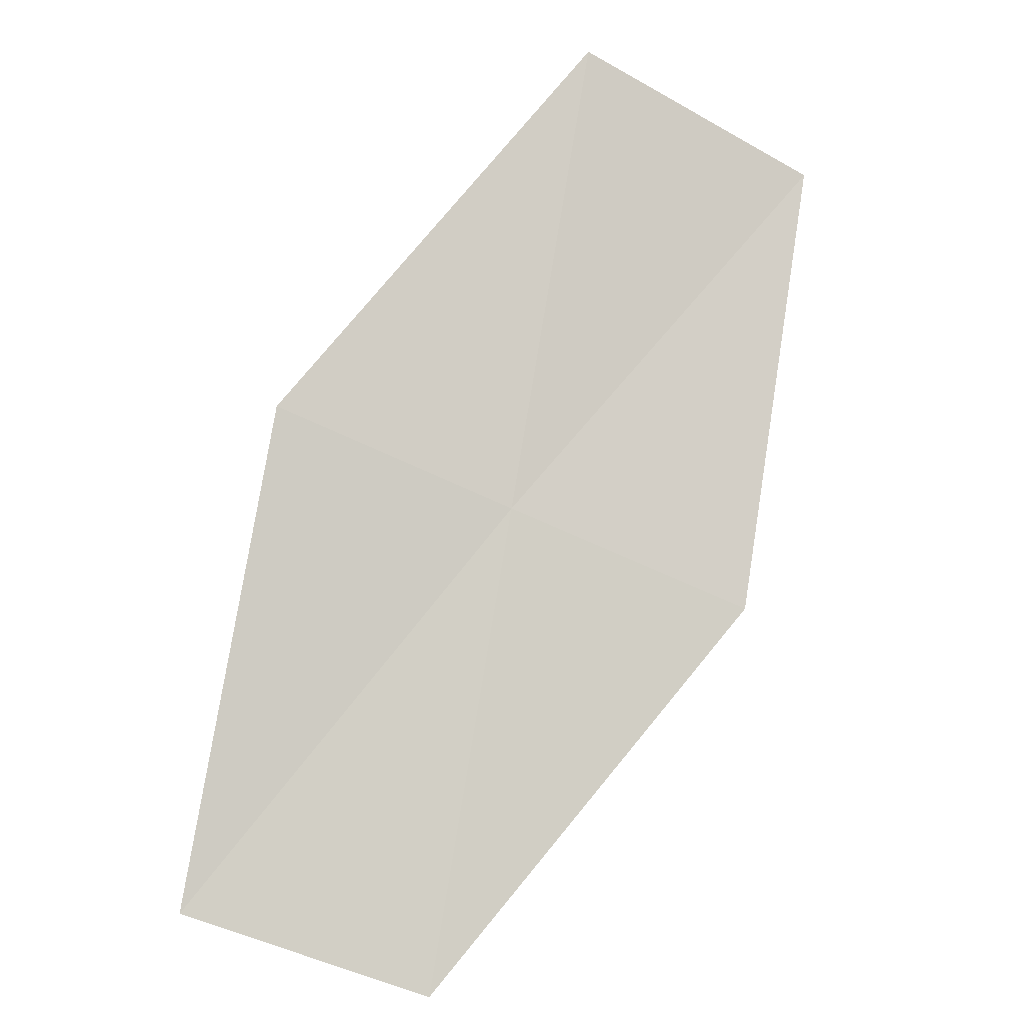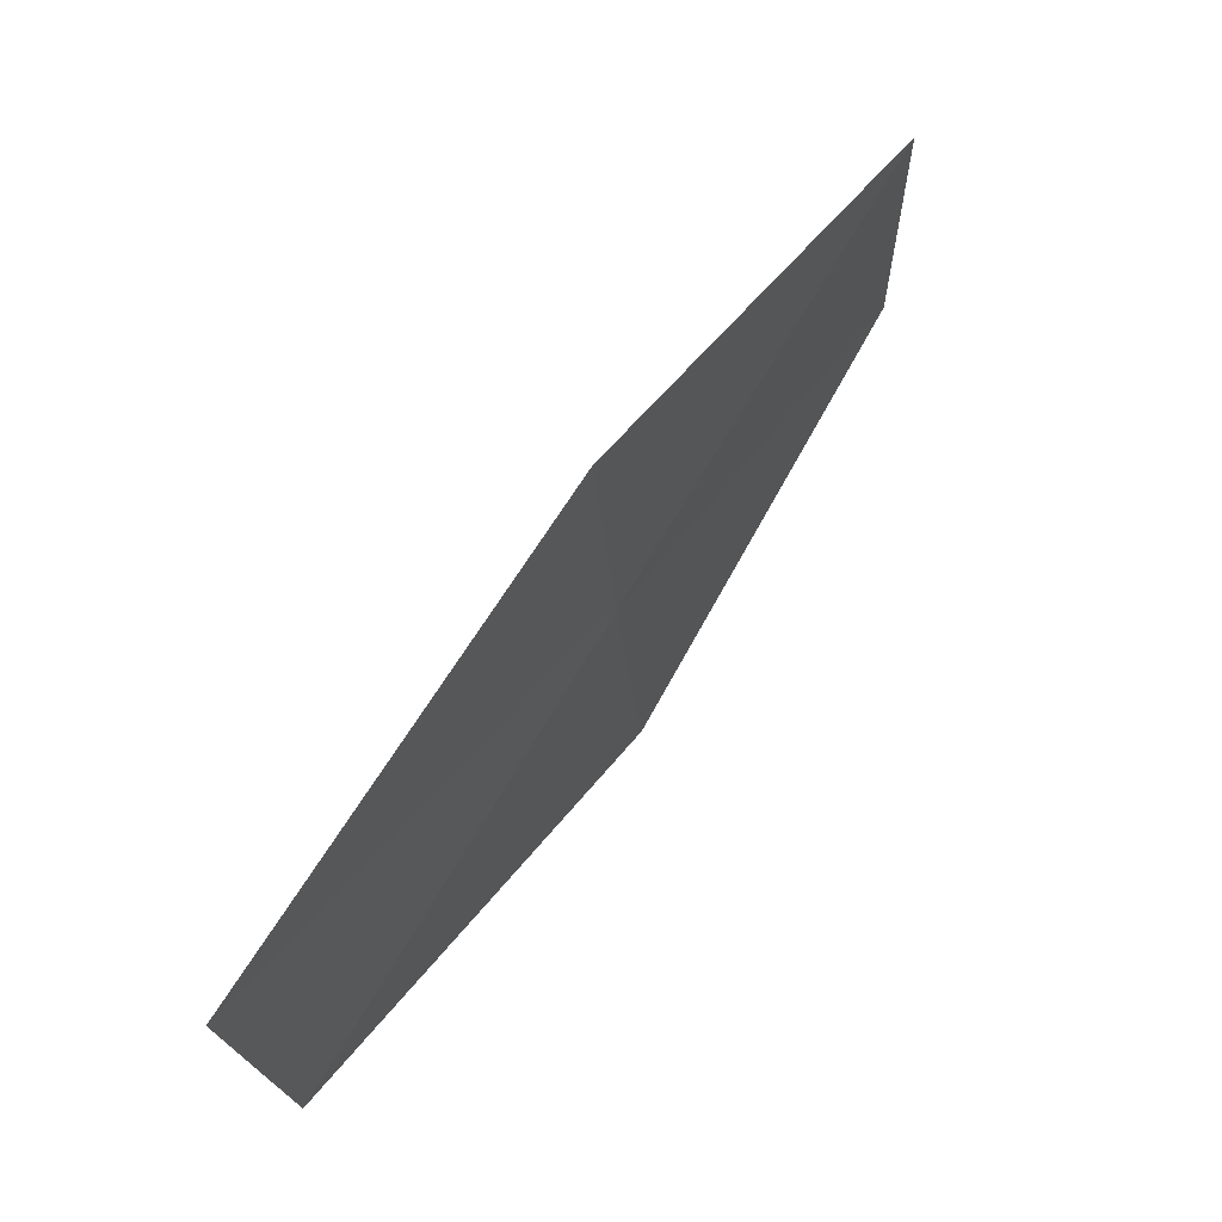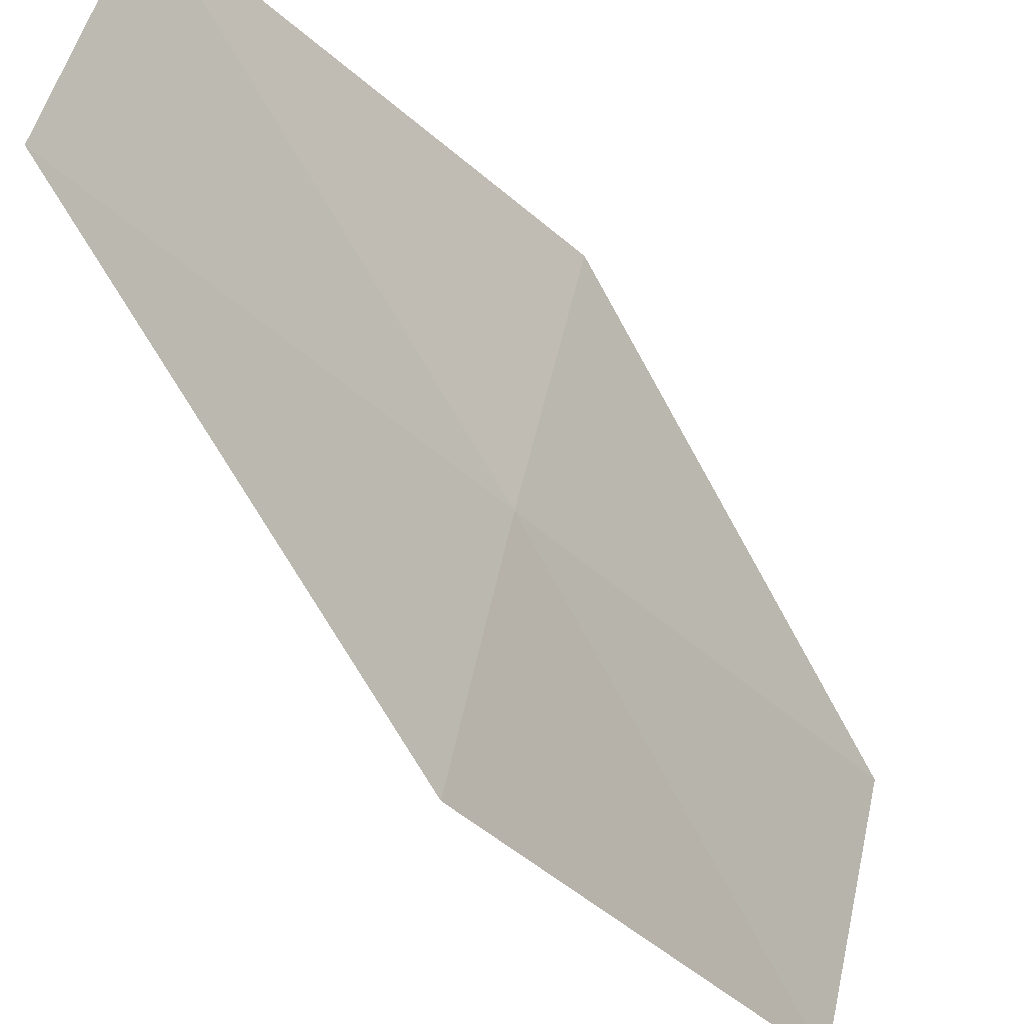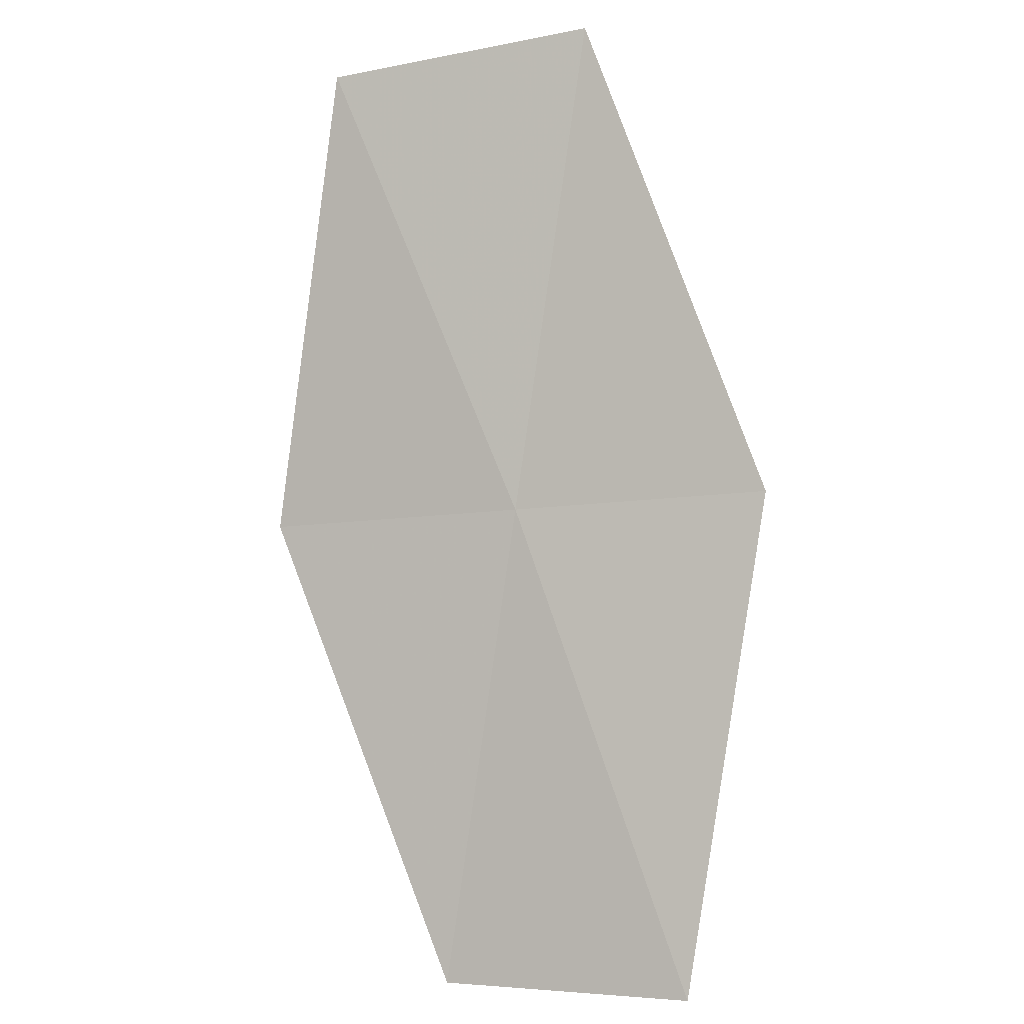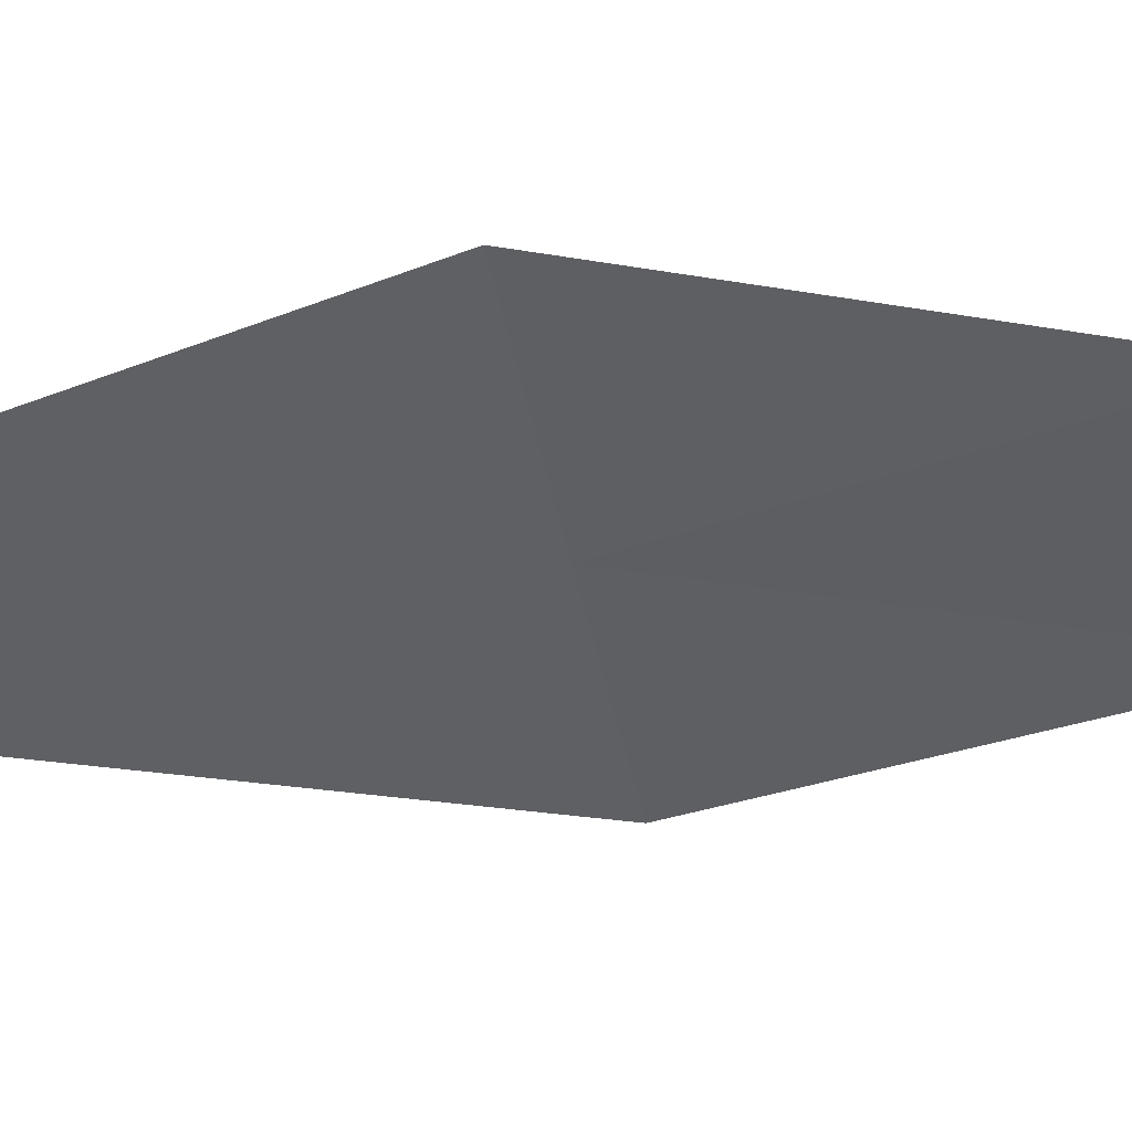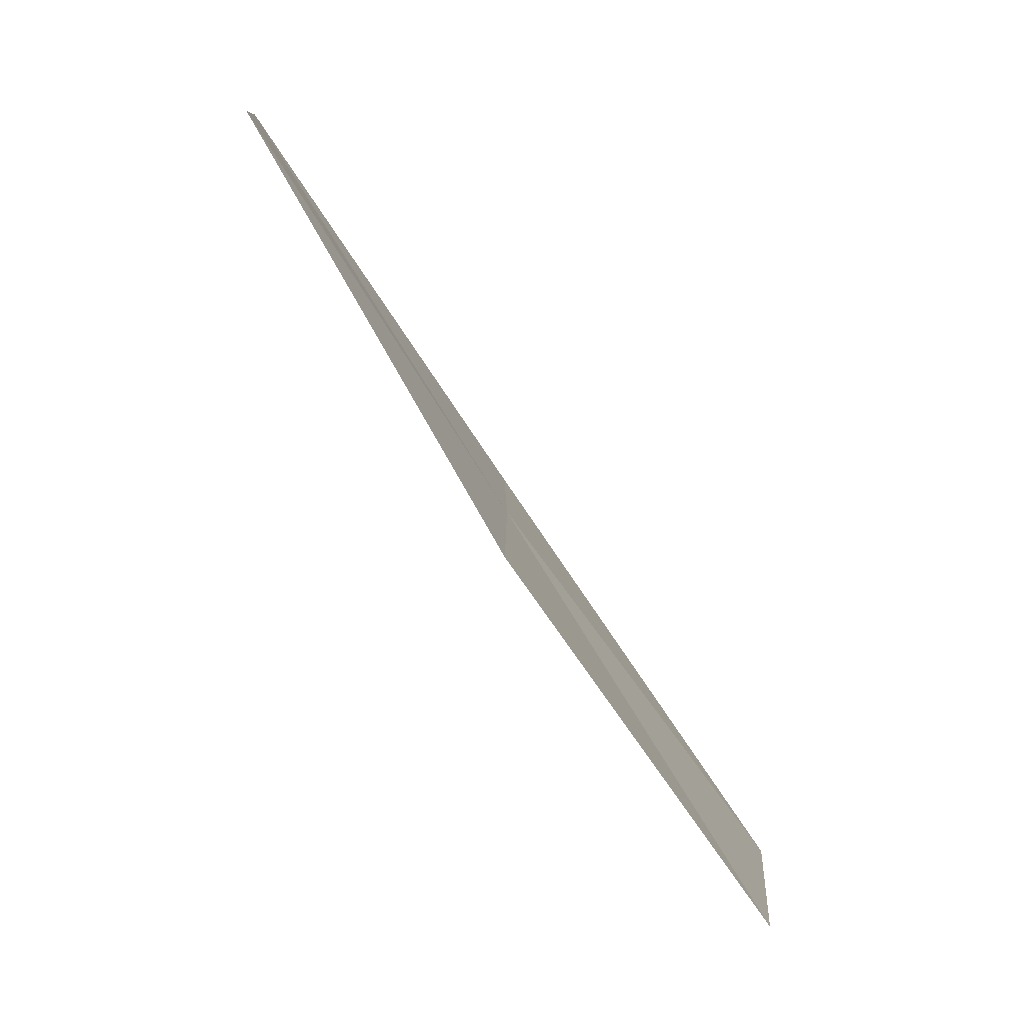
<metadata>
{"format":"obj","ext":"obj","renderer":"f3d","projection":"perspective","resolution":1024,"background":"white","views":[{"elev":-39.6,"azim":-107.9,"up":"+Y"},{"elev":-12.4,"azim":-172.4,"up":"+Y"},{"elev":-33.9,"azim":-110.9,"up":"+Z"},{"elev":33.6,"azim":105.5,"up":"+Y"},{"elev":50.5,"azim":131.7,"up":"+Z"},{"elev":-4.6,"azim":2.5,"up":"+Y"}]}
</metadata>
<code>
v 7.675 3.113 32.93
v 10.41 -0.5074 30.41
v 10.31 -1.056 32.93
v 7.529 3.687 30.41
v 7.773 2.5 35.5
v 5.394 6.615 35.5
v 5.041 7.281 32.93
f 1 3 2
f 1 2 4
f 1 5 3
f 1 6 5
f 1 7 6
f 1 4 7

</code>
